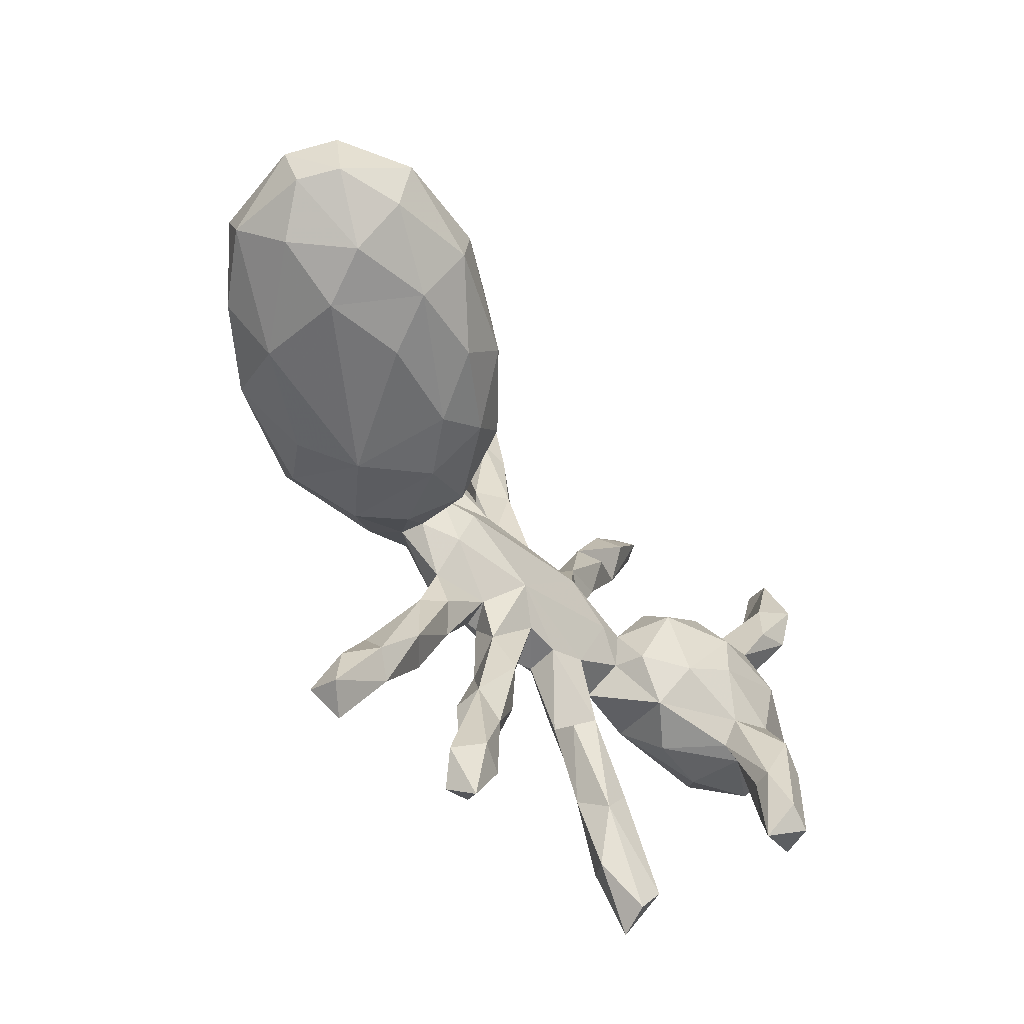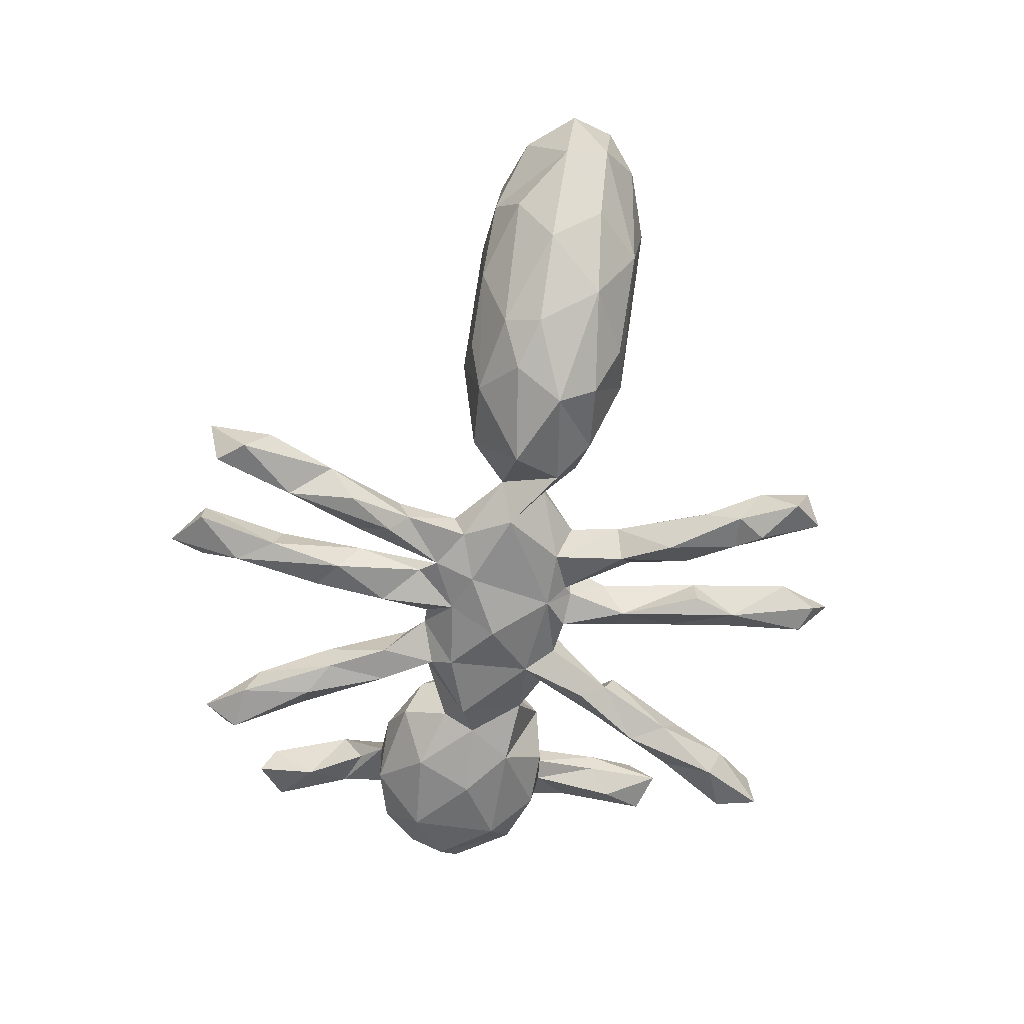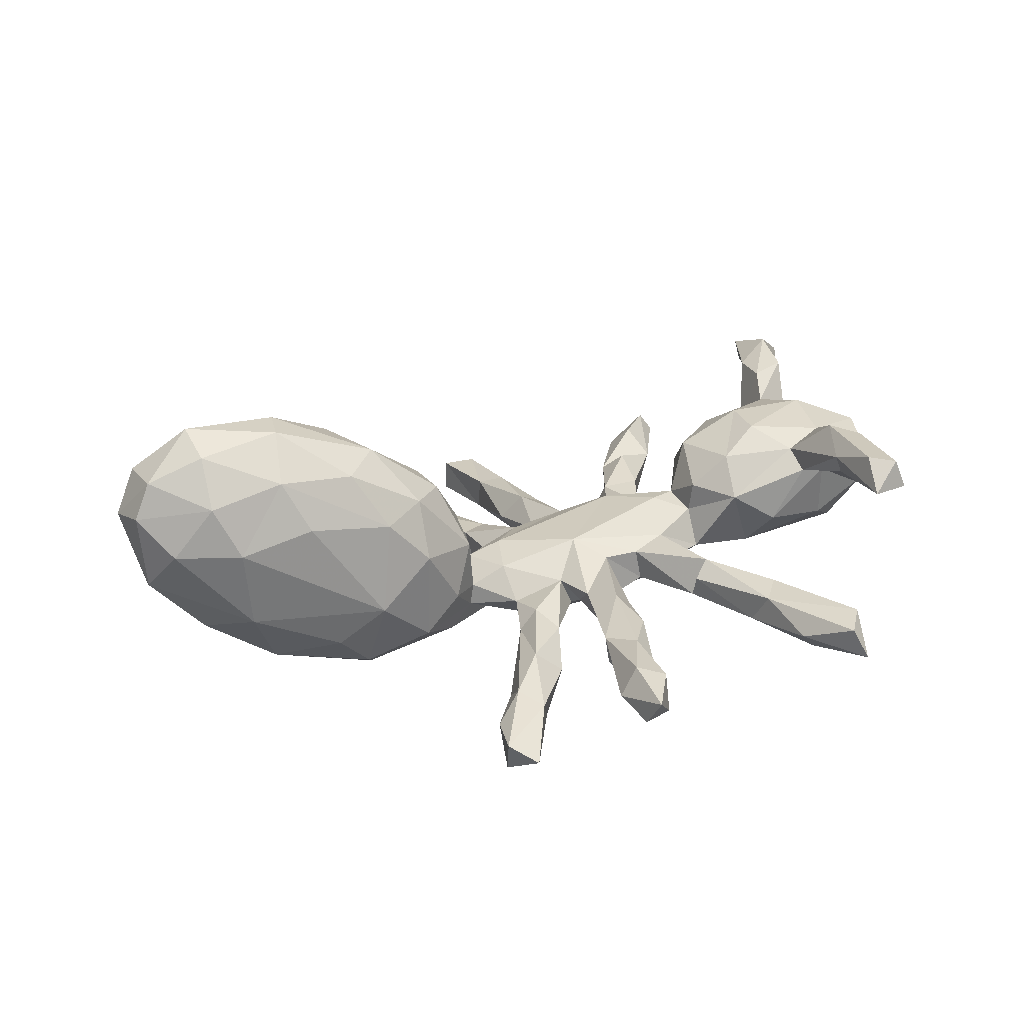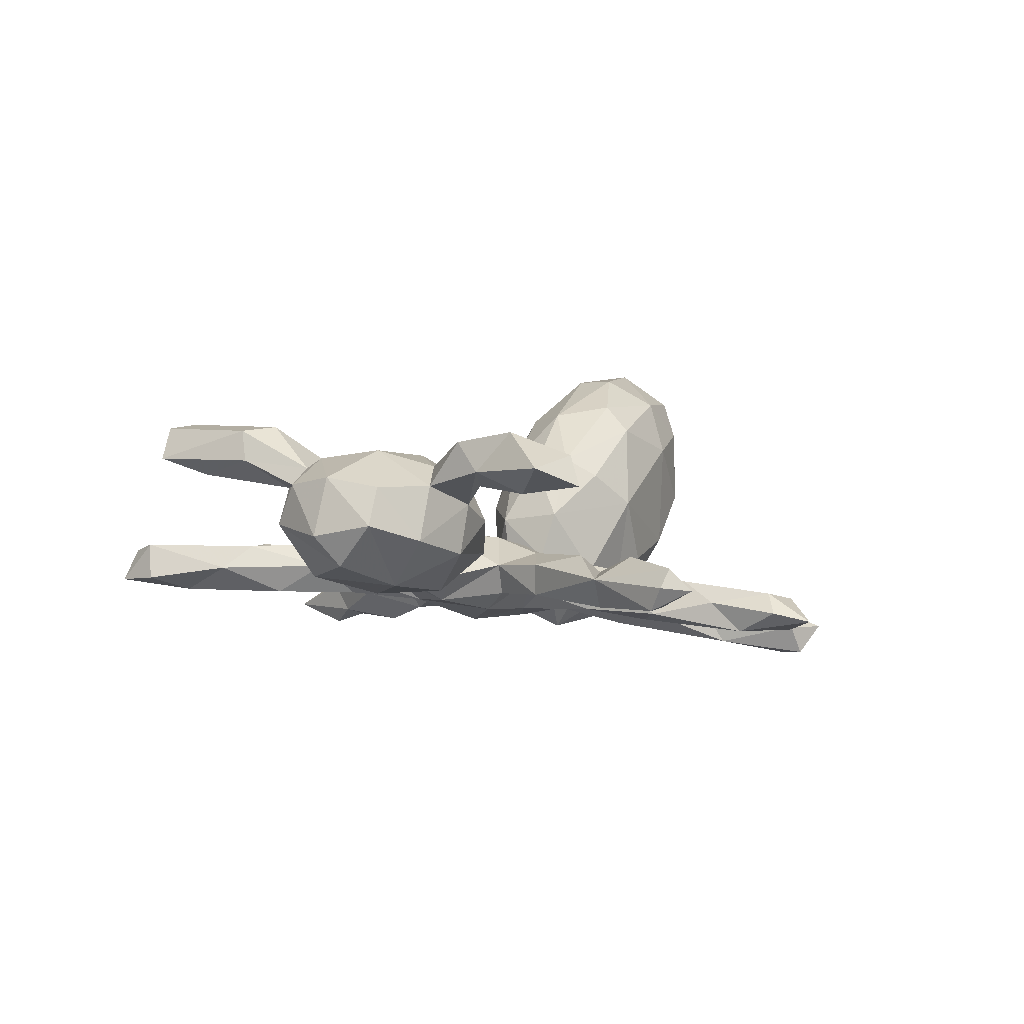
<metadata>
{"format":"obj","ext":"obj","renderer":"f3d","projection":"perspective","resolution":1024,"background":"white","views":[{"elev":-54.8,"azim":-53.7,"up":"+Y"},{"elev":-71.8,"azim":-101.1,"up":"+Z"},{"elev":25.0,"azim":-20.5,"up":"+Z"},{"elev":3.8,"azim":112.7,"up":"+Z"}]}
</metadata>
<code>
v 0.2531 -0.1148 -0.002225
v -0.1315 -0.3551 -0.09943
v -0.389 -0.03049 -0.2344
v 0.2907 -0.2644 0.001153
v 0.03795 0.3072 -0.1075
v 0.6811 0.07434 -0.03713
v 0.3234 0.3266 -0.08461
v -0.4302 0.1586 -0.07496
v -0.6627 -0.1353 -0.03662
v -0.3699 -0.01921 0.2558
v 0.6073 -0.1725 0.02314
v 0.5659 -0.01889 -0.06612
v -0.7269 0.1182 -0.034
v -0.3701 -0.1398 0.1317
v 0.05732 0.1772 -0.1196
v 0.3448 0.3104 -0.000137
v 0.6397 -0.2675 0.2422
v 0.6436 0.02194 0.2093
v 0.1232 0.384 -0.1348
v 0.7111 0.2493 0.1757
v -0.1676 0.04291 -0.1224
v -0.2272 -0.01558 0.1474
v 0.1328 0.2423 -0.1296
v -0.1417 0.3941 -0.1648
v -0.2209 -0.6073 -0.1937
v -0.08562 -0.1207 -0.1009
v 0.4971 -0.1713 0.02363
v 0.6757 -0.09474 -0.02679
v 0.3874 0.4739 -0.03666
v 0.204 0.07728 0.01717
v 0.3432 -0.2585 -0.04097
v 0.04434 0.4863 -0.1562
v 0.007729 -0.4109 -0.1163
v 0.496 -0.04862 0.1938
v 0.7429 -0.1035 0.1481
v -0.514 0.1048 -0.1648
v 0.4435 -0.6328 -0.0142
v 0.4751 -0.08945 -0.06078
v 0.6921 0.2053 0.2281
v -0.01036 -0.5866 -0.03244
v -0.8708 -0.05132 0.1902
v -0.111 -0.2137 -0.1187
v 0.4408 0.3741 -0.03579
v -0.003389 0.111 -0.04264
v -0.4319 0.129 0.2208
v 0.0393 -0.2165 -0.05912
v 0.582 -0.4071 0.2513
v 0.687 0.42 0.2074
v 0.01329 0.6404 -0.1039
v 0.4821 0.5784 -0.04582
v 0.705 0.3129 0.2474
v 0.6035 0.1173 0.1796
v 0.3364 0.2117 -0.02233
v -0.853 0.05244 0.2574
v 0.03699 -0.1322 -0.1187
v -0.6967 0.1609 0.05236
v 0.7636 -0.02153 0.1638
v 0.4949 -0.5703 -0.06321
v -0.6053 -0.06738 -0.1587
v -0.2496 0.049 0.1604
v 0.07157 -0.09978 -0.1411
v 0.7534 0.07487 0.1479
v 0.4933 0.5392 -0.004583
v 0.5624 -0.3116 0.2155
v -0.03853 0.2558 -0.1778
v -0.2856 -0.1382 0.04339
v 0.2388 -0.08606 -0.1129
v 0.1851 -0.1367 -0.02134
v 0.1156 -0.2599 -0.07068
v -0.183 -0.4942 -0.2245
v 0.4751 0.1301 0.1415
v 0.5008 0.0471 0.1944
v 0.3074 0.3358 -0.03456
v -0.5378 -0.1557 0.1568
v 0.3909 0.3654 -0.09417
v -0.1903 0.5263 -0.1712
v 0.02798 -0.4924 -0.1256
v -0.7472 0.01245 0.3444
v -0.06414 -0.229 -0.1673
v 0.3625 -0.3447 -0.09507
v -0.06651 0.4173 -0.1262
v 0.03845 -0.6396 -0.1106
v -0.2122 -0.0626 -0.1702
v 0.3509 -0.06548 0.08055
v -0.1654 -0.4919 -0.1396
v 0.6283 0.2647 0.2147
v 0.3308 -0.4117 -0.07508
v 0.7838 0.07274 0.0797
v -0.1101 0.3911 -0.1143
v 0.6102 0.1738 0.01877
v 0.3797 0.05271 0.1311
v 0.5167 0.5295 -0.03866
v 0.1969 -0.1389 -0.08414
v 0.2854 -0.1287 -0.04825
v -0.2294 0.1157 -0.08739
v 0.35 -0.09502 -0.05217
v 0.6004 -0.189 0.1331
v -0.5706 0.163 -0.04281
v 0.1504 0.1461 -0.09814
v 0.2651 0.2179 -0.08559
v -0.09269 -0.05906 -0.04421
v 0.6282 -0.1048 0.1919
v -0.01694 -0.6577 -0.1158
v -0.8544 -0.04079 0.037
v 0.04358 0.4728 -0.08928
v -0.01971 0.3225 -0.1485
v -0.02351 0.2657 -0.09913
v 0.01073 -0.1349 -0.06166
v 0.4158 0.4997 -0.08554
v 0.07803 0.2809 -0.05193
v -0.1435 -0.4497 -0.1902
v 0.155 0.001142 -0.159
v -0.07352 0.02317 -0.0236
v -0.7464 -0.04627 -0.07342
v 0.3921 0.1194 0.06538
v 0.6311 0.2221 0.146
v -0.8402 -0.04388 0.2617
v 0.1168 -0.1346 -0.0248
v 0.04292 -0.4698 -0.04336
v 0.4704 -0.6497 -0.07166
v 0.4384 0.1462 0.005943
v 0.05121 -0.1463 -0.11
v -0.4368 -0.1009 0.2389
v 0.6551 -0.4367 0.1873
v -0.09714 0.3404 -0.1961
v -0.2576 -0.4836 -0.1678
v 0.5766 -0.4609 0.191
v 0.2866 -0.002465 0.03356
v -0.1619 0.05523 0.04175
v 0.4157 0.4367 0.007428
v 0.5484 -0.1366 0.1671
v -0.2118 -0.1032 -0.07427
v 0.1893 0.1446 -0.06713
v 0.08114 0.6965 -0.1414
v -0.2025 -0.4429 -0.1253
v -0.04055 -0.2556 -0.1062
v 0.09974 -0.3733 -0.05777
v 0.6359 -0.1306 0.1731
v 0.6217 0.1769 0.2197
v 0.65 -0.1523 0.1413
v 0.0544 0.1427 -0.06881
v -0.5635 0.03707 0.3341
v -0.7633 0.1103 0.275
v -0.5739 -0.038 0.3311
v -0.06139 0.1242 -0.09821
v 0.7795 0.3901 0.1878
v -0.8442 0.04137 0.00172
v 0.1106 0.1212 -0.02461
v 0.4102 -0.5317 -0.0928
v -0.3488 0.1625 0.05806
v 0.02677 0.1453 -0.1426
v -0.07409 0.2449 -0.1032
v 0.01244 0.6407 -0.1669
v 0.2821 -0.2165 -0.09986
v -0.1198 -0.3186 -0.2029
v -0.5352 0.03726 -0.197
v 0.7153 0.1413 0.04983
v -0.04348 -0.5909 -0.08809
v -0.1938 -0.3772 -0.1725
v 0.5757 -0.3105 0.1803
v 0.2443 0.1763 -0.008282
v 0.5865 0.1795 0.1091
v 0.5236 0.09325 -0.06011
v -0.483 -0.1381 -0.1184
v 0.2622 -0.2665 -0.07559
v 0.3848 -0.3963 -0.002067
v 0.3362 0.01557 0.0345
v 0.346 -0.4497 -0.01328
v 0.04332 0.06649 -0.1584
v 0.06655 -0.5019 -0.08401
v -0.07348 -0.2063 -0.08111
v 0.06435 -0.07275 0.000356
v -0.1899 0.6473 -0.1834
v -0.4395 0.07795 0.274
v 0.000286 -0.4069 -0.06092
v 0.0888 0.556 -0.1659
v -0.3929 -0.1631 -0.04678
v -0.08803 0.4682 -0.2116
v -0.6064 0.1279 0.2775
v -0.8089 -0.1077 0.1194
v -0.18 0.5712 -0.2406
v -0.004985 -0.6964 -0.05832
v -0.2479 0.02922 -0.2175
v -0.1148 0.6077 -0.1778
v 0.6324 -0.4323 0.2447
v -0.03669 -0.09737 -0.1509
v 0.6902 0.3298 0.1375
v -0.6926 0.04292 -0.1214
v -0.8931 0.03126 0.1727
v 0.271 0.113 -0.0891
v -0.7309 -0.1248 0.2197
v 0.6782 0.1435 0.1473
v 0.3762 -0.5515 -0.05607
v 0.3467 -0.0558 0.01959
v -0.3609 0.1292 -0.1458
v -0.682 -0.1556 0.1226
v 0.5029 0.5074 -0.08285
v 0.3708 0.02555 -0.09617
v 0.593 -0.2216 0.2486
v -0.09969 0.0124 -0.1706
v 0.4777 -0.5816 0.002295
v -0.06528 0.221 -0.1543
v 0.1204 0.09548 -0.1366
v 0.1058 0.6297 -0.125
v 0.4188 -0.08544 0.1476
v -0.2651 -0.5493 -0.2276
v -0.5809 0.168 0.17
v 0.04565 -0.6038 -0.04992
v 0.6225 -0.357 0.1563
v 0.7642 0.004985 0.0033
v -0.1381 0.6215 -0.233
v -0.07674 -0.3639 -0.1422
v -0.04591 0.1009 -0.1441
v -0.4123 -0.1001 -0.1915
v -0.1638 -0.0453 -0.1287
v 0.6535 -0.2542 0.1863
v 0.07093 0.6095 -0.08916
v -0.1576 -0.04728 -0.08381
v -0.284 -0.1168 -0.1429
v 0.2497 0.07317 -0.1251
v -0.713 0.1519 0.2016
v 0.502 0.1769 0.07246
v -0.173 -0.0684 0.02505
v -0.435 0.0635 -0.2112
v -0.14 0.03281 -0.05286
v 0.08611 0.438 -0.07
v -0.273 -0.5762 -0.1622
v 0.4283 -0.4392 -0.04386
v 0.332 0.2101 -0.08237
v -0.588 -0.1219 0.254
v 0.4247 -0.004401 -0.06153
v -0.2896 -0.09053 0.1555
v 0.06919 0.3463 -0.1537
v 0.4128 -0.1472 0.07554
v 0.1317 0.307 -0.08218
v 0.7117 0.4456 0.1541
v -0.7331 -0.06391 0.3089
v 0.5575 -0.1816 0.1331
v -0.278 0.1092 0.1231
v 0.07064 -0.2977 -0.02874
v 0.7282 -0.1404 0.07272
v 0.4045 0.06039 -0.04423
v 0.792 -0.03342 0.05892
v -0.8223 0.1177 0.144
v 0.1006 0.4992 -0.1091
v 0.2994 0.118 -0.02999
v 0.12 -0.1441 -0.1182
v 0.02955 0.1766 -0.09214
v 0.2603 -0.2864 -0.02994
v -0.1426 0.5529 -0.1345
v 0.06923 -0.263 -0.1257
v -0.2097 -0.4443 -0.207
f 136 108 171
f 108 26 171
f 68 165 4
f 46 175 240
f 249 168 4
f 175 158 40
f 158 182 40
f 101 172 113
f 218 26 101
f 132 218 223
f 223 218 225
f 59 114 188
f 11 241 97
f 27 238 234
f 38 27 234
f 4 1 68
f 68 1 172
f 68 172 118
f 108 46 172
f 46 240 118
f 172 46 118
f 26 108 101
f 108 172 101
f 219 132 66
f 177 219 66
f 214 177 164
f 59 164 9
f 164 177 9
f 27 11 97
f 238 27 97
f 31 1 4
f 240 69 118
f 4 168 166
f 175 119 240
f 208 119 40
f 175 40 119
f 146 187 236
f 146 236 48
f 236 187 48
f 65 151 202
f 23 203 15
f 23 15 233
f 233 19 23
f 229 7 75
f 65 178 106
f 24 178 125
f 65 125 178
f 181 178 24
f 81 178 184
f 233 32 176
f 233 176 19
f 109 197 75
f 76 181 24
f 181 76 173
f 178 181 211
f 178 211 184
f 176 32 153
f 211 173 184
f 211 181 173
f 176 134 204
f 176 153 134
f 80 165 154
f 186 79 42
f 79 155 42
f 79 55 136
f 79 186 55
f 122 61 247
f 3 219 214
f 3 83 219
f 3 183 83
f 200 61 186
f 186 61 55
f 61 122 55
f 93 61 67
f 112 67 61
f 67 112 220
f 67 198 96
f 12 38 231
f 12 28 38
f 224 3 156
f 183 3 224
f 200 169 61
f 112 61 169
f 112 203 220
f 220 198 67
f 163 12 231
f 6 12 163
f 12 6 28
f 213 169 200
f 112 169 203
f 245 204 217
f 217 134 49
f 204 134 217
f 134 153 49
f 227 206 25
f 77 103 158
f 227 25 85
f 226 105 110
f 53 43 16
f 107 152 44
f 248 107 44
f 227 135 126
f 193 120 37
f 193 37 168
f 168 37 201
f 82 170 208
f 85 135 227
f 120 58 201
f 120 201 37
f 182 82 208
f 40 182 208
f 103 82 182
f 103 182 158
f 73 43 130
f 43 73 16
f 29 73 130
f 161 53 16
f 73 100 161
f 73 161 16
f 157 162 192
f 157 90 162
f 90 121 222
f 162 90 222
f 222 121 115
f 100 133 161
f 246 53 161
f 246 161 30
f 133 148 30
f 161 133 30
f 141 248 44
f 110 141 148
f 95 195 150
f 206 70 25
f 25 111 85
f 82 103 77
f 193 149 120
f 149 58 120
f 206 227 126
f 252 206 126
f 25 70 111
f 58 149 228
f 70 206 252
f 155 111 252
f 111 70 252
f 111 212 85
f 80 149 87
f 149 80 228
f 155 252 159
f 111 155 212
f 251 77 33
f 165 80 87
f 212 79 136
f 155 79 212
f 110 5 141
f 5 15 141
f 151 248 141
f 15 151 141
f 15 203 151
f 203 169 151
f 99 148 133
f 99 235 148
f 99 23 235
f 203 23 99
f 203 99 133
f 100 190 133
f 100 229 190
f 246 229 53
f 246 190 229
f 163 121 90
f 6 163 90
f 6 90 157
f 202 145 152
f 24 202 152
f 106 107 248
f 151 106 248
f 5 233 15
f 148 235 110
f 73 7 100
f 229 43 53
f 7 229 100
f 152 107 89
f 89 24 152
f 125 202 24
f 106 81 107
f 23 19 235
f 229 75 43
f 151 65 106
f 125 65 202
f 140 35 138
f 241 35 140
f 114 59 9
f 35 57 102
f 188 114 147
f 223 225 129
f 91 167 84
f 84 205 91
f 192 52 18
f 98 13 56
f 52 72 18
f 52 71 72
f 71 91 72
f 129 150 239
f 13 188 147
f 56 13 147
f 18 72 34
f 91 205 72
f 223 129 22
f 129 239 60
f 22 129 60
f 102 57 18
f 18 34 102
f 205 131 34
f 205 34 72
f 66 223 232
f 223 22 232
f 147 114 104
f 114 9 104
f 104 9 180
f 138 102 199
f 102 131 199
f 34 131 102
f 74 177 14
f 9 177 196
f 196 177 74
f 9 196 180
f 216 138 17
f 17 138 199
f 238 64 131
f 17 199 47
f 238 160 64
f 131 64 199
f 124 209 216
f 124 216 17
f 124 17 185
f 185 17 47
f 160 127 64
f 62 18 57
f 129 95 150
f 71 115 91
f 52 192 39
f 62 192 18
f 98 36 13
f 150 8 98
f 222 115 71
f 52 162 71
f 222 71 162
f 162 52 139
f 192 20 39
f 192 162 20
f 20 162 116
f 116 162 86
f 187 116 86
f 20 116 187
f 187 146 20
f 97 241 140
f 172 1 128
f 167 194 84
f 1 194 128
f 1 96 194
f 234 84 194
f 96 234 194
f 96 38 234
f 35 243 57
f 35 241 243
f 101 113 225
f 218 101 225
f 113 172 30
f 128 30 172
f 128 194 167
f 167 30 128
f 57 88 62
f 243 88 57
f 210 88 243
f 13 36 188
f 225 95 129
f 225 21 95
f 148 44 113
f 44 225 113
f 145 225 44
f 30 148 113
f 141 44 148
f 115 167 91
f 246 30 167
f 242 246 167
f 115 242 167
f 121 242 115
f 195 98 8
f 195 36 98
f 195 8 150
f 62 157 192
f 88 157 62
f 166 31 4
f 31 80 154
f 136 55 108
f 122 251 46
f 202 151 213
f 198 220 190
f 151 169 213
f 183 224 195
f 190 220 133
f 202 213 145
f 44 152 145
f 210 6 88
f 6 157 88
f 163 231 242
f 163 242 121
f 198 190 246
f 242 198 246
f 220 203 133
f 200 21 213
f 213 21 145
f 183 95 21
f 145 21 225
f 183 195 95
f 224 36 195
f 224 156 36
f 156 188 36
f 28 6 210
f 231 198 242
f 83 200 215
f 83 183 21
f 200 83 21
f 156 3 59
f 156 59 188
f 28 210 241
f 210 243 241
f 231 38 96
f 198 231 96
f 200 186 215
f 215 186 26
f 218 215 26
f 215 218 132
f 83 215 219
f 251 247 69
f 165 249 4
f 59 214 164
f 214 219 177
f 26 42 171
f 186 42 26
f 108 122 46
f 55 122 108
f 69 247 118
f 61 93 247
f 118 93 68
f 247 93 118
f 165 68 93
f 31 94 1
f 31 67 94
f 154 67 31
f 67 96 94
f 93 154 165
f 67 154 93
f 94 96 1
f 38 11 27
f 38 28 11
f 11 28 241
f 59 3 214
f 219 215 132
f 247 251 122
f 162 139 86
f 52 39 139
f 139 39 51
f 86 139 51
f 39 20 51
f 187 86 48
f 20 146 51
f 48 86 51
f 146 48 51
f 127 209 124
f 209 127 160
f 97 160 238
f 97 209 160
f 97 216 209
f 216 140 138
f 97 140 216
f 177 66 14
f 66 132 223
f 205 234 131
f 234 238 131
f 138 35 102
f 84 234 205
f 123 232 10
f 232 22 10
f 147 104 189
f 60 174 10
f 74 14 230
f 179 207 221
f 54 244 189
f 104 180 41
f 189 104 41
f 14 232 123
f 230 14 123
f 74 230 196
f 191 196 230
f 180 196 191
f 45 179 174
f 174 179 142
f 221 143 179
f 221 244 143
f 143 244 54
f 10 142 144
f 10 174 142
f 189 117 54
f 123 10 144
f 123 144 230
f 41 191 117
f 189 41 117
f 237 230 144
f 191 230 237
f 41 180 191
f 117 191 237
f 142 179 78
f 179 143 78
f 144 142 78
f 54 117 78
f 143 54 78
f 237 144 78
f 117 237 78
f 174 60 45
f 56 244 221
f 207 56 221
f 45 207 179
f 150 207 45
f 14 66 232
f 10 22 60
f 244 147 189
f 56 147 244
f 239 45 60
f 207 98 56
f 239 150 45
f 47 127 185
f 127 124 185
f 199 64 47
f 64 127 47
f 150 98 207
f 107 81 89
f 178 81 106
f 105 5 110
f 32 233 5
f 235 226 110
f 29 7 73
f 7 29 109
f 75 197 43
f 75 7 109
f 76 89 250
f 76 24 89
f 89 81 250
f 184 250 81
f 32 5 105
f 245 217 226
f 19 245 226
f 235 19 226
f 43 63 130
f 43 92 63
f 43 197 92
f 49 32 105
f 153 32 49
f 49 105 217
f 217 105 226
f 19 176 245
f 176 204 245
f 63 29 130
f 50 29 63
f 92 50 63
f 50 109 29
f 197 50 92
f 50 197 109
f 184 173 250
f 173 76 250
f 170 119 208
f 42 155 159
f 252 126 159
f 149 193 87
f 82 77 170
f 165 87 249
f 137 69 240
f 46 251 175
f 42 2 171
f 2 136 171
f 159 135 42
f 42 135 2
f 80 31 228
f 228 31 166
f 87 168 249
f 251 69 137
f 77 251 137
f 251 33 175
f 212 136 2
f 201 228 166
f 170 77 137
f 170 137 119
f 137 240 119
f 77 158 175
f 33 77 175
f 85 212 2
f 85 2 135
f 135 159 126
f 228 201 58
f 201 166 168
f 87 193 168

</code>
